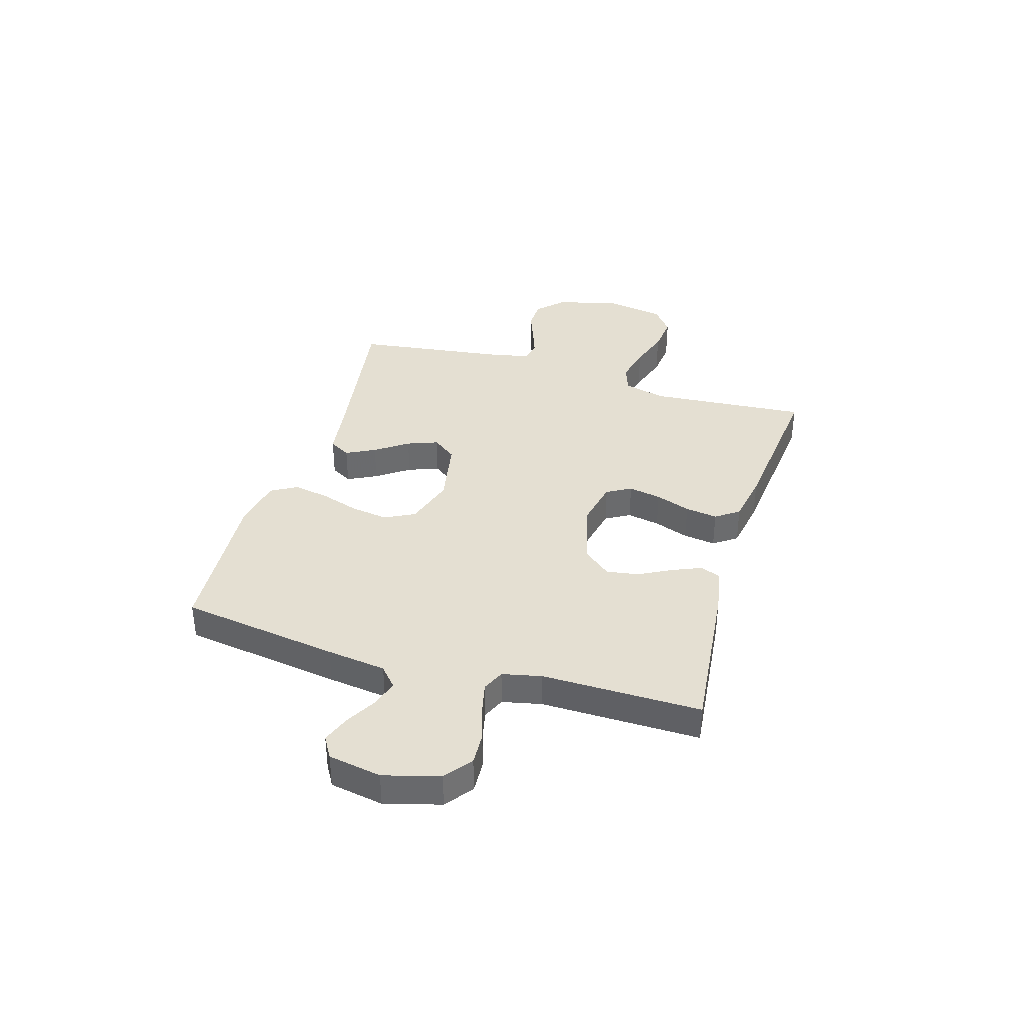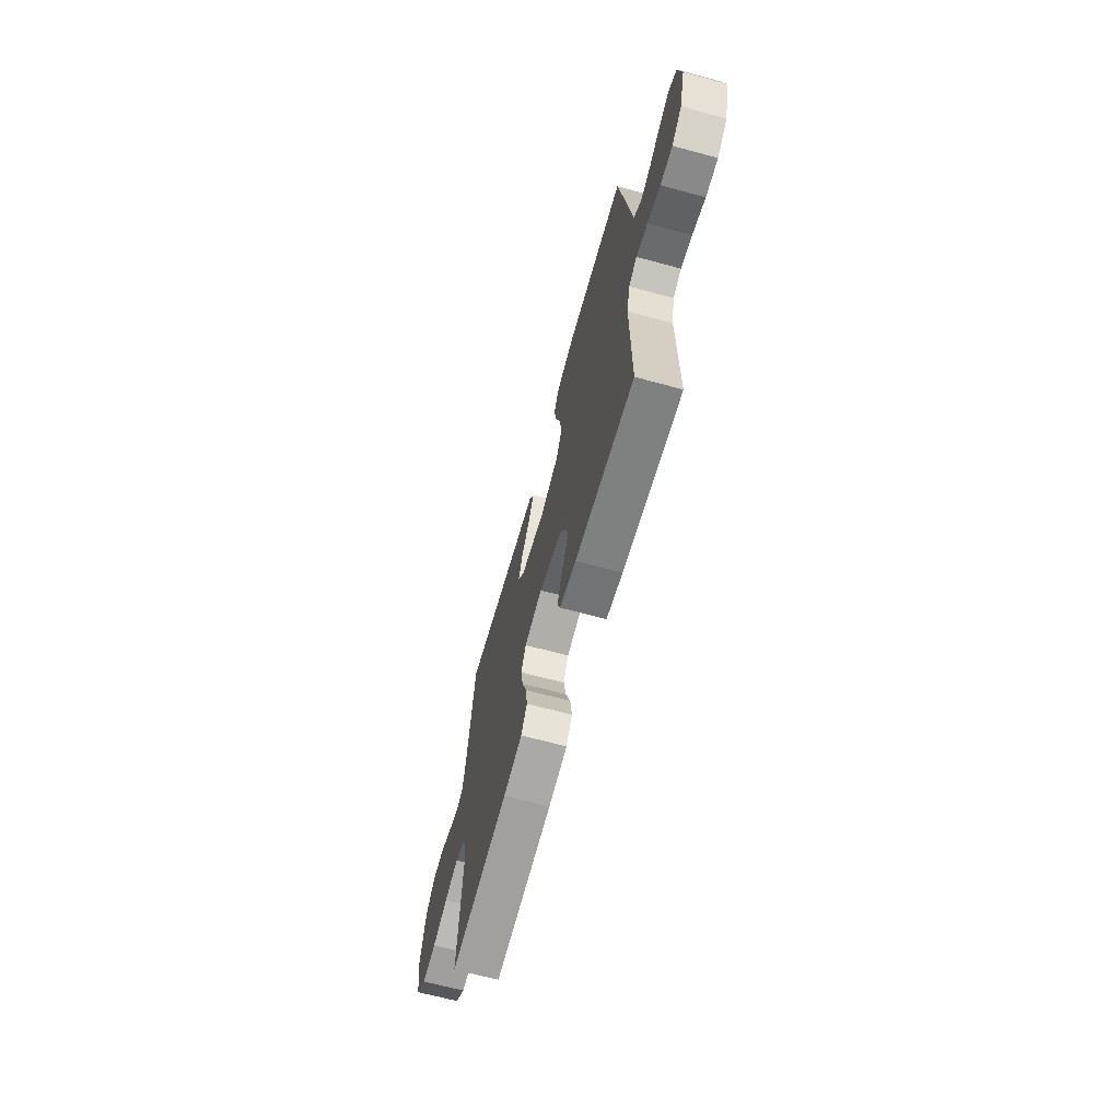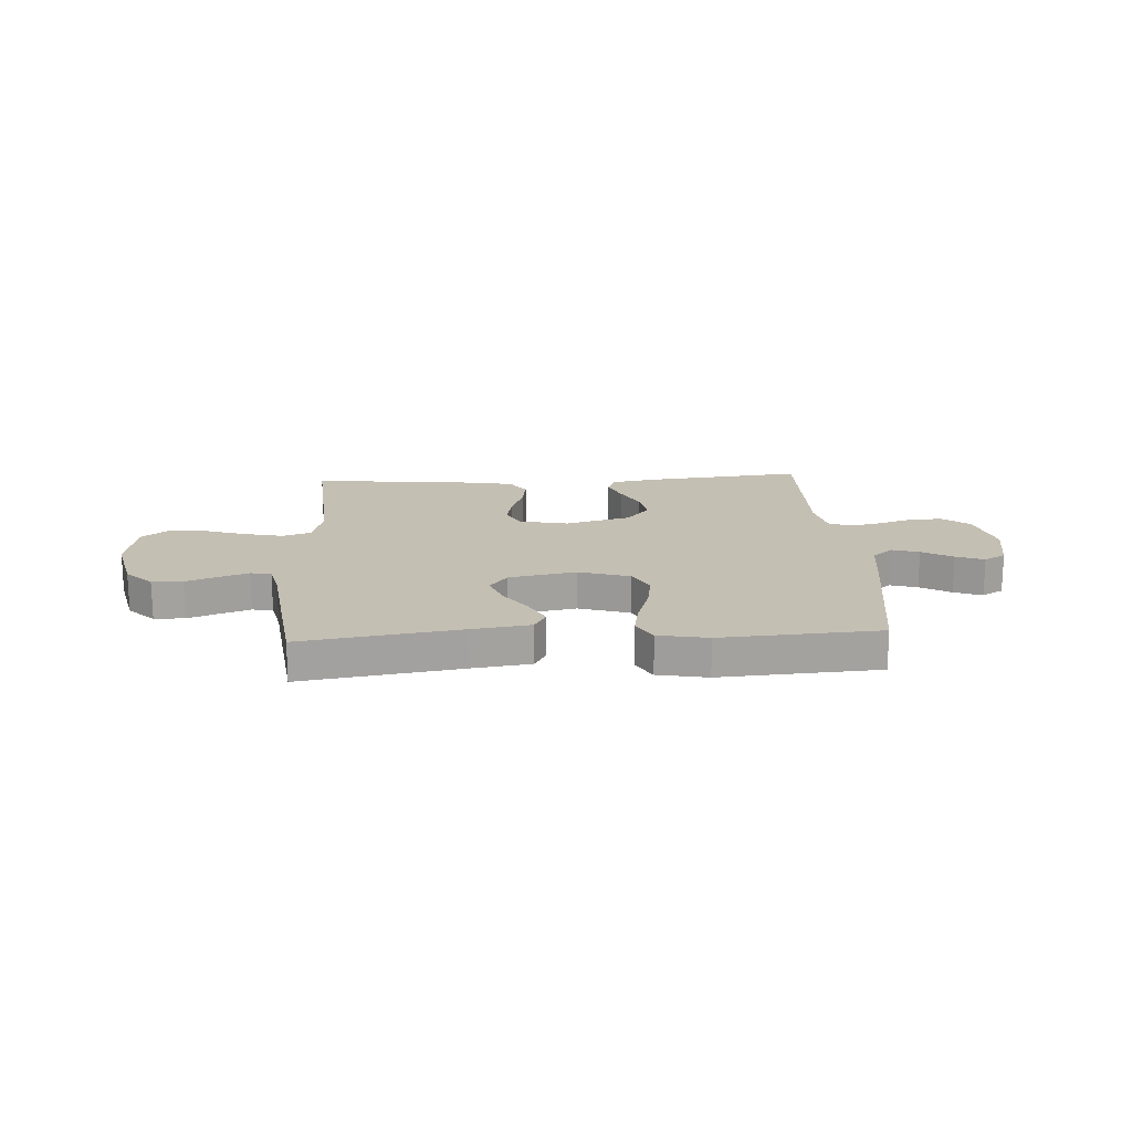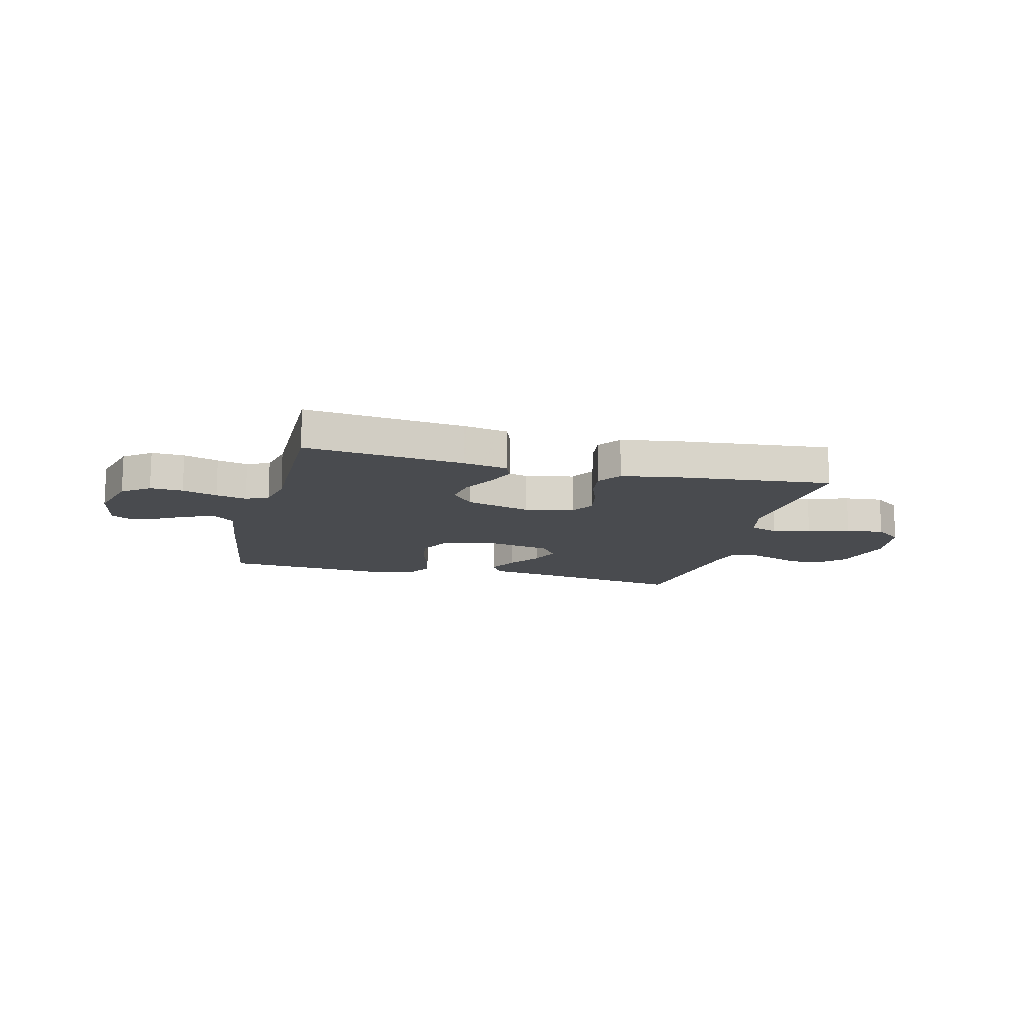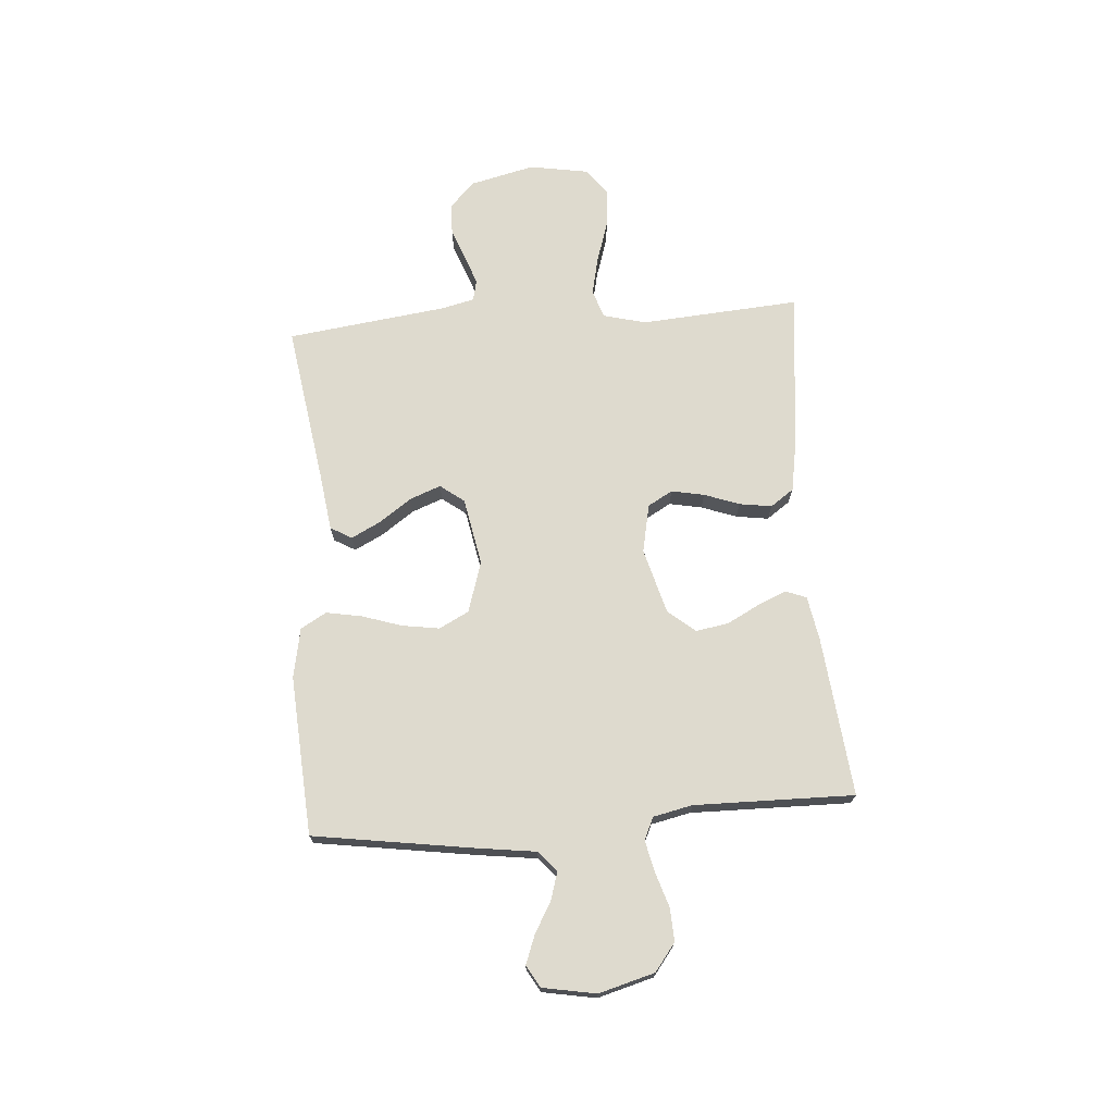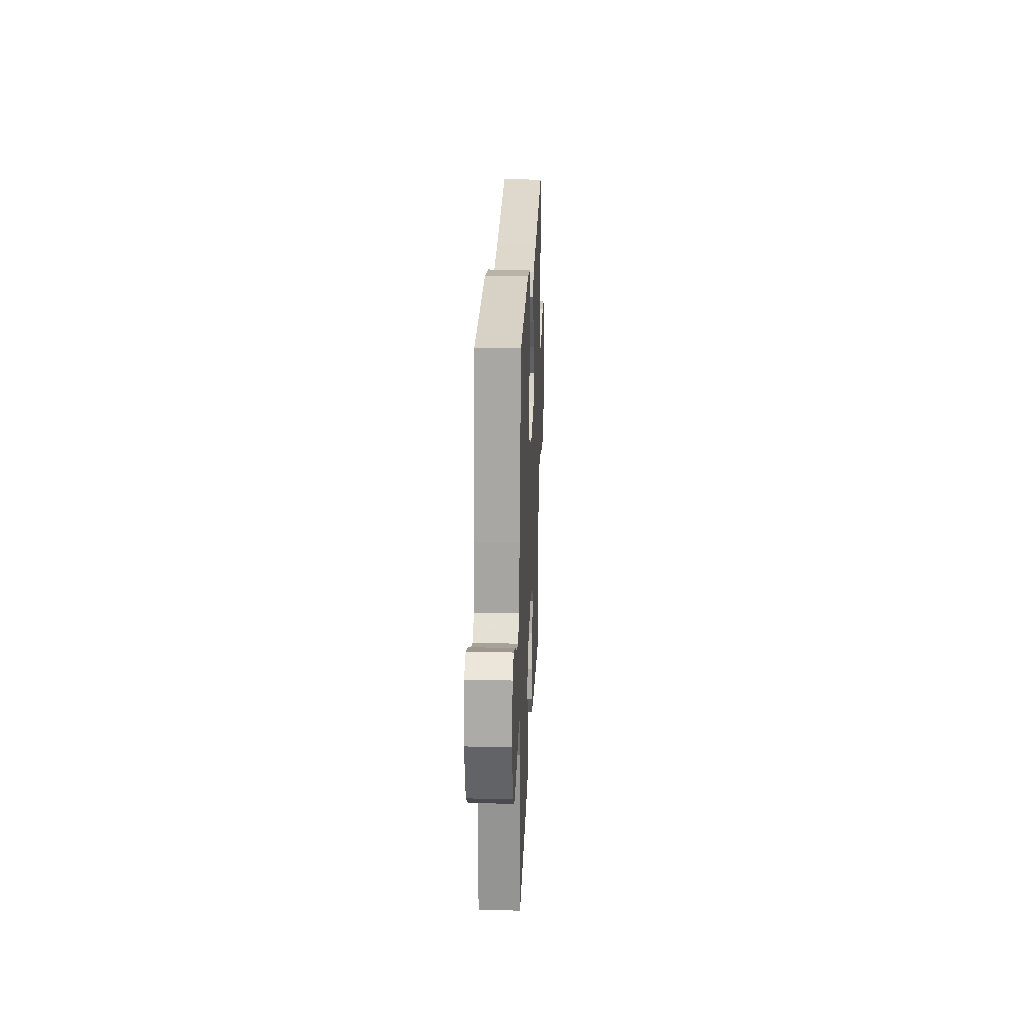
<metadata>
{"format":"obj","ext":"obj","renderer":"f3d","projection":"perspective","resolution":1024,"background":"white","views":[{"elev":37.1,"azim":106.6,"up":"+Y"},{"elev":-65.8,"azim":74.7,"up":"+Z"},{"elev":17.8,"azim":-3.3,"up":"+Y"},{"elev":-13.7,"azim":165.7,"up":"+Y"},{"elev":71.1,"azim":85.7,"up":"+Y"},{"elev":23.5,"azim":92.4,"up":"+Z"}]}
</metadata>
<code>
v 0.5 0.07 0.5
v 0.545 0.07 0.2
v 0.56 0.07 0.088
v 0.598 0.07 0.055
v 0.65 0.07 0.071
v 0.708 0.07 0.104
v 0.761 0.07 0.124
v 0.802 0.07 0.1
v 0.82 0.07 0
v 0.791 0.07 -0.105
v 0.74 0.07 -0.144
v 0.678 0.07 -0.141
v 0.612 0.07 -0.12
v 0.554 0.07 -0.107
v 0.512 0.07 -0.126
v 0.496 0.07 -0.2
v 0.5 0.07 -0.5
v 0.2 0.07 -0.469
v 0.116 0.07 -0.454
v 0.101 0.07 -0.415
v 0.124 0.07 -0.361
v 0.156 0.07 -0.3
v 0.166 0.07 -0.239
v 0.124 0.07 -0.188
v 0 0.07 -0.154
v -0.091 0.07 -0.173
v -0.117 0.07 -0.219
v -0.105 0.07 -0.281
v -0.081 0.07 -0.347
v -0.072 0.07 -0.408
v -0.103 0.07 -0.452
v -0.2 0.07 -0.469
v -0.5 0.07 -0.5
v -0.478 0.07 -0.2
v -0.499 0.07 -0.12
v -0.552 0.07 -0.102
v -0.624 0.07 -0.118
v -0.702 0.07 -0.143
v -0.774 0.07 -0.15
v -0.825 0.07 -0.111
v -0.844 0.07 0
v -0.815 0.07 0.121
v -0.766 0.07 0.169
v -0.708 0.07 0.17
v -0.647 0.07 0.147
v -0.593 0.07 0.128
v -0.554 0.07 0.137
v -0.539 0.07 0.2
v -0.5 0.07 0.5
v -0.2 0.07 0.454
v -0.091 0.07 0.439
v -0.068 0.07 0.399
v -0.096 0.07 0.344
v -0.139 0.07 0.283
v -0.161 0.07 0.225
v -0.127 0.07 0.18
v 0 0.07 0.156
v 0.096 0.07 0.186
v 0.125 0.07 0.242
v 0.114 0.07 0.313
v 0.09 0.07 0.387
v 0.078 0.07 0.454
v 0.106 0.07 0.502
v 0.2 0.07 0.52
v 0.5 0 0.5
v 0.545 0 0.2
v 0.56 0 0.088
v 0.598 0 0.055
v 0.65 0 0.071
v 0.708 0 0.104
v 0.761 0 0.124
v 0.802 0 0.1
v 0.82 0 0
v 0.791 0 -0.105
v 0.74 0 -0.144
v 0.678 0 -0.141
v 0.612 0 -0.12
v 0.554 0 -0.107
v 0.512 0 -0.126
v 0.496 0 -0.2
v 0.5 0 -0.5
v 0.2 0 -0.469
v 0.116 0 -0.454
v 0.101 0 -0.415
v 0.124 0 -0.361
v 0.156 0 -0.3
v 0.166 0 -0.239
v 0.124 0 -0.188
v 0 0 -0.154
v -0.091 0 -0.173
v -0.117 0 -0.219
v -0.105 0 -0.281
v -0.081 0 -0.347
v -0.072 0 -0.408
v -0.103 0 -0.452
v -0.2 0 -0.469
v -0.5 0 -0.5
v -0.478 0 -0.2
v -0.499 0 -0.12
v -0.552 0 -0.102
v -0.624 0 -0.118
v -0.702 0 -0.143
v -0.774 0 -0.15
v -0.825 0 -0.111
v -0.844 0 0
v -0.815 0 0.121
v -0.766 0 0.169
v -0.708 0 0.17
v -0.647 0 0.147
v -0.593 0 0.128
v -0.554 0 0.137
v -0.539 0 0.2
v -0.5 0 0.5
v -0.2 0 0.454
v -0.091 0 0.439
v -0.068 0 0.399
v -0.096 0 0.344
v -0.139 0 0.283
v -0.161 0 0.225
v -0.127 0 0.18
v 0 0 0.156
v 0.096 0 0.186
v 0.125 0 0.242
v 0.114 0 0.313
v 0.09 0 0.387
v 0.078 0 0.454
v 0.106 0 0.502
v 0.2 0 0.52
f 1 2 3
f 64 1 3
f 63 64 3
f 62 63 3
f 61 62 3
f 60 61 3
f 59 60 3 4
f 58 59 4
f 57 58 4
f 52 53 54
f 51 52 54
f 50 51 54
f 50 54 55
f 49 50 55
f 48 49 55
f 47 48 55 56
f 43 44 45
f 42 43 45
f 41 42 45
f 40 41 45
f 39 40 45
f 38 39 45
f 37 38 45
f 36 37 45 46
f 47 56 57
f 46 47 57
f 36 46 57
f 35 36 57
f 32 33 34
f 31 32 34
f 30 31 34
f 29 30 34
f 28 29 34
f 20 21 22
f 19 20 22
f 18 19 22
f 17 18 22
f 16 17 22
f 15 16 22 23
f 14 15 23 24
f 11 12 13
f 10 11 13
f 9 10 13
f 8 9 13
f 7 8 13
f 6 7 13
f 5 6 13
f 4 5 13 14
f 14 24 25
f 4 14 25
f 57 4 25
f 27 28 34 35
f 26 27 35 57
f 25 26 57
f 67 66 65
f 67 65 128
f 67 128 127
f 67 127 126
f 67 126 125
f 67 125 124
f 68 67 124 123
f 68 123 122
f 68 122 121
f 118 117 116
f 118 116 115
f 118 115 114
f 119 118 114
f 119 114 113
f 119 113 112
f 120 119 112 111
f 109 108 107
f 109 107 106
f 109 106 105
f 109 105 104
f 109 104 103
f 109 103 102
f 109 102 101
f 110 109 101 100
f 121 120 111
f 121 111 110
f 121 110 100
f 121 100 99
f 98 97 96
f 98 96 95
f 98 95 94
f 98 94 93
f 98 93 92
f 86 85 84
f 86 84 83
f 86 83 82
f 86 82 81
f 86 81 80
f 87 86 80 79
f 88 87 79 78
f 77 76 75
f 77 75 74
f 77 74 73
f 77 73 72
f 77 72 71
f 77 71 70
f 77 70 69
f 78 77 69 68
f 89 88 78
f 89 78 68
f 89 68 121
f 99 98 92 91
f 121 99 91 90
f 121 90 89
f 1 65 66 2
f 2 66 67 3
f 3 67 68 4
f 4 68 69 5
f 5 69 70 6
f 6 70 71 7
f 7 71 72 8
f 8 72 73 9
f 9 73 74 10
f 10 74 75 11
f 11 75 76 12
f 12 76 77 13
f 13 77 78 14
f 14 78 79 15
f 15 79 80 16
f 16 80 81 17
f 17 81 82 18
f 18 82 83 19
f 19 83 84 20
f 20 84 85 21
f 21 85 86 22
f 22 86 87 23
f 23 87 88 24
f 24 88 89 25
f 25 89 90 26
f 26 90 91 27
f 27 91 92 28
f 28 92 93 29
f 29 93 94 30
f 30 94 95 31
f 31 95 96 32
f 32 96 97 33
f 33 97 98 34
f 34 98 99 35
f 35 99 100 36
f 36 100 101 37
f 37 101 102 38
f 38 102 103 39
f 39 103 104 40
f 40 104 105 41
f 41 105 106 42
f 42 106 107 43
f 43 107 108 44
f 44 108 109 45
f 45 109 110 46
f 46 110 111 47
f 47 111 112 48
f 48 112 113 49
f 49 113 114 50
f 50 114 115 51
f 51 115 116 52
f 52 116 117 53
f 53 117 118 54
f 54 118 119 55
f 55 119 120 56
f 56 120 121 57
f 57 121 122 58
f 58 122 123 59
f 59 123 124 60
f 60 124 125 61
f 61 125 126 62
f 62 126 127 63
f 63 127 128 64
f 64 128 65 1

</code>
